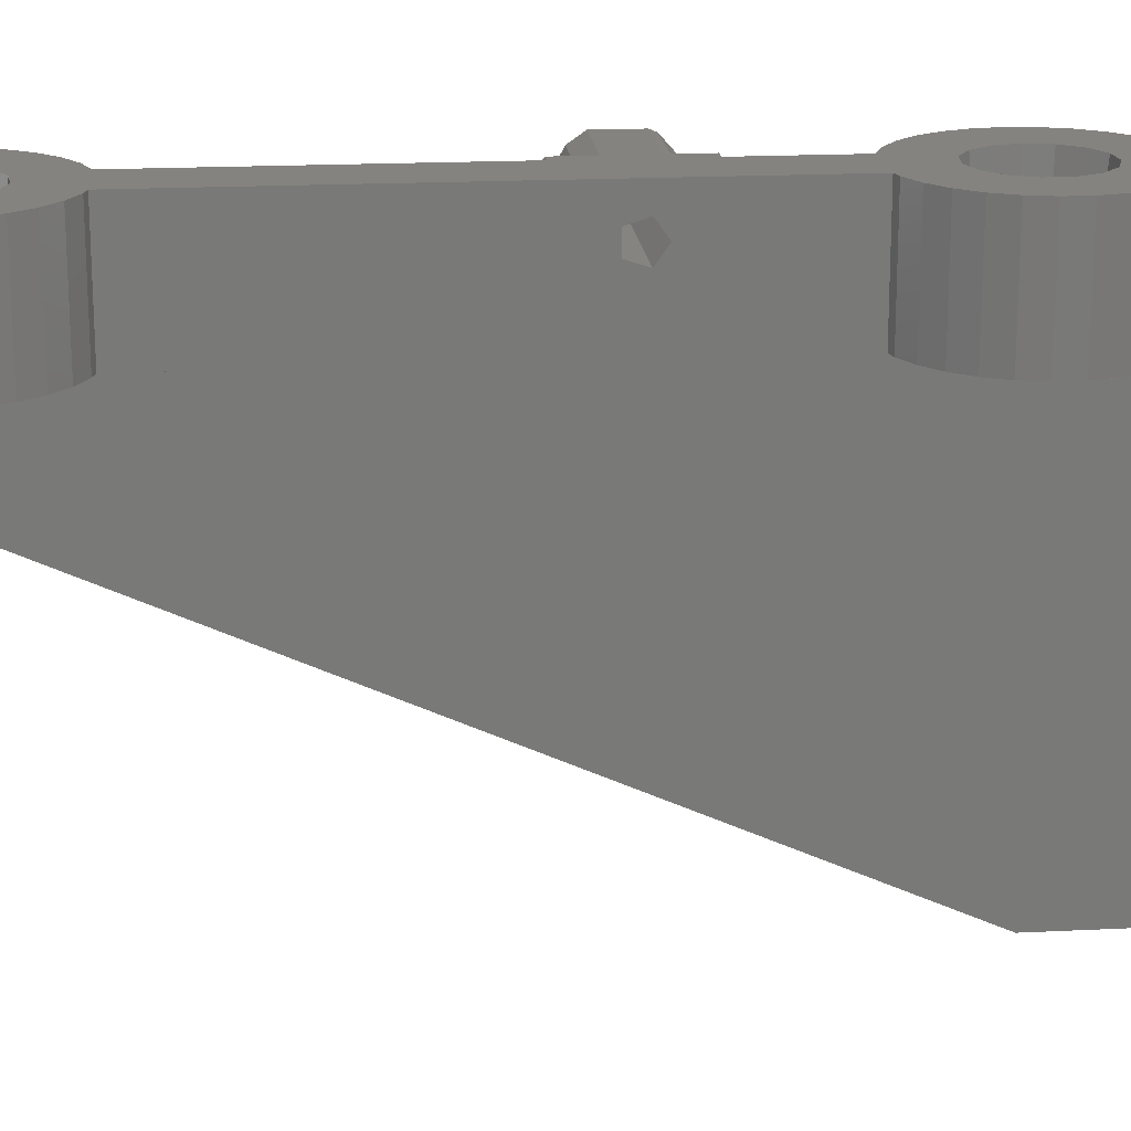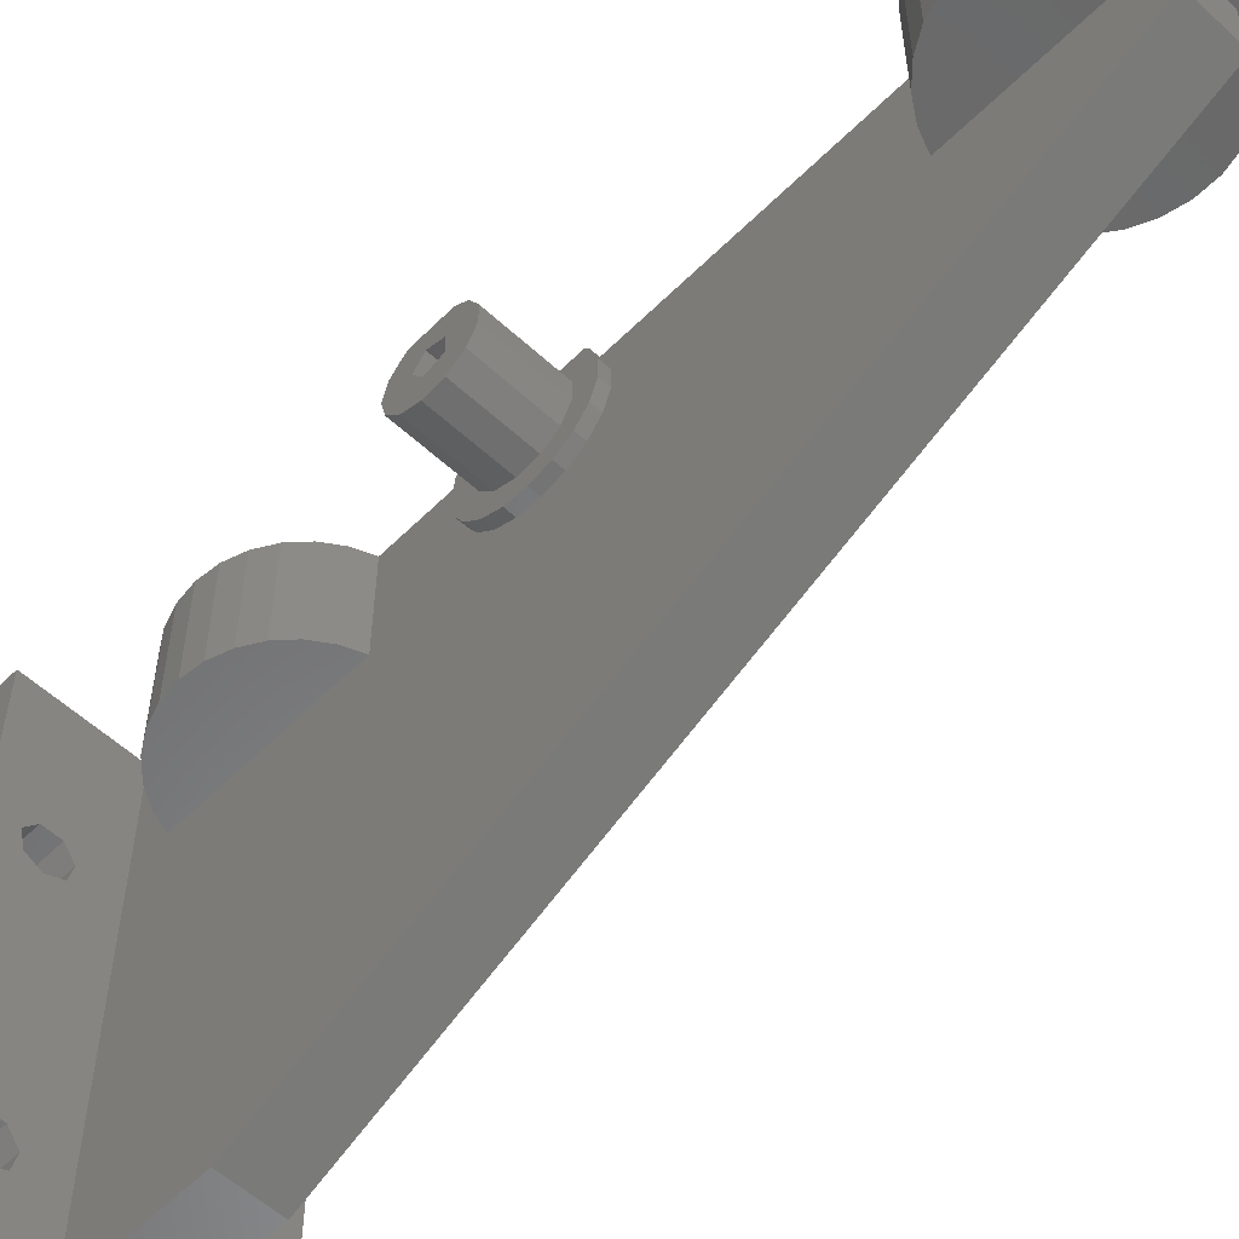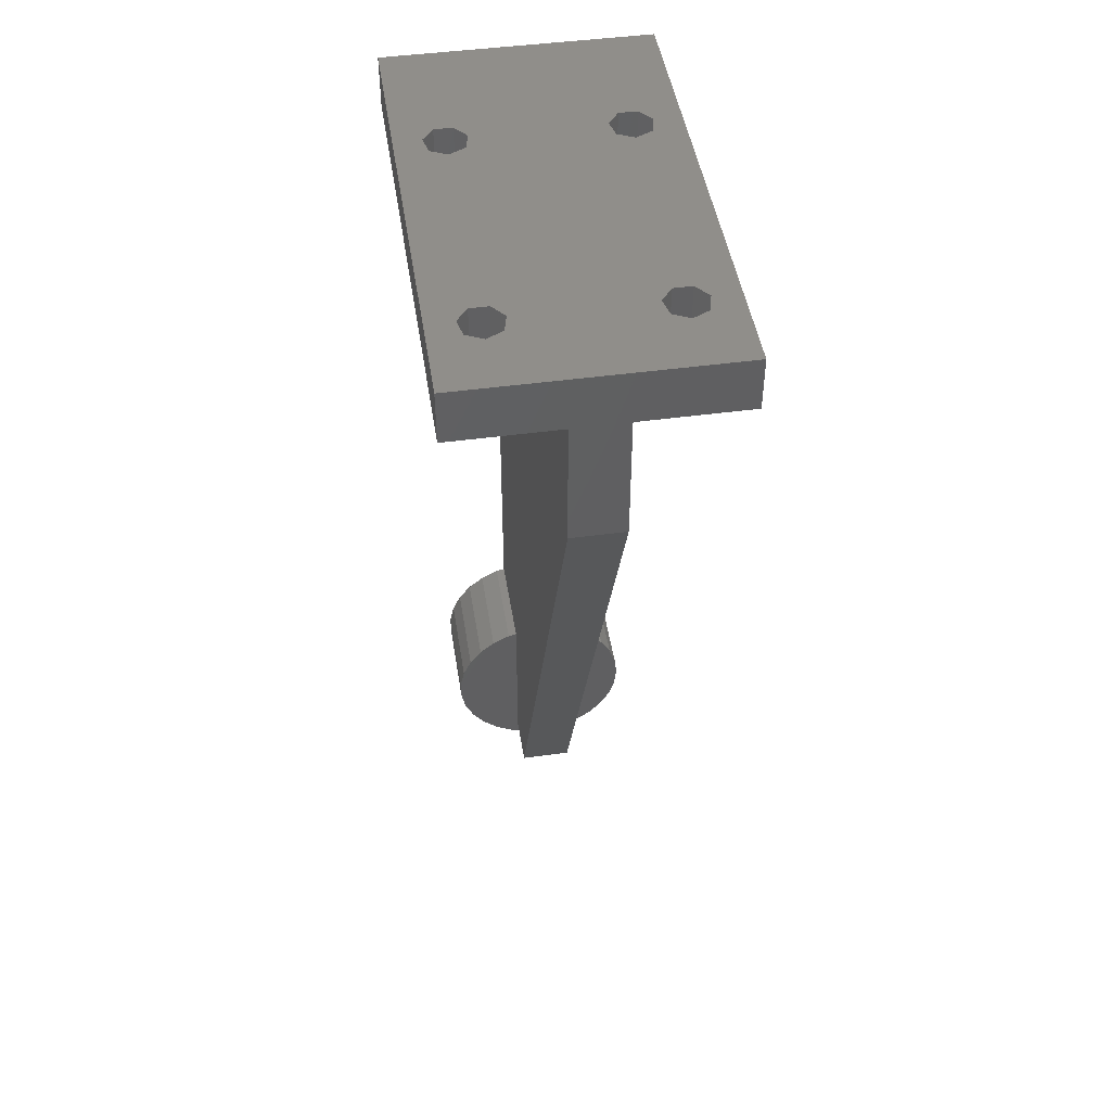
<metadata>
{"format":"stl","ext":"stl","renderer":"f3d","projection":"perspective","resolution":1024,"background":"white","views":[{"elev":18.7,"azim":-95.5,"up":"+Y"},{"elev":-56.1,"azim":136.0,"up":"+Y"},{"elev":46.7,"azim":-8.8,"up":"+Z"}]}
</metadata>
<code>
# stl→obj: 356 verts, 728 faces
v -12.5 7.5 47
v -12.5 7.5 42
v -12.5 -37.5 47
v -12.5 -37.5 42
v -2.5 7.5 42
v -2.5 7.5 44.5
v 2.5 7.5 42
v 12.5 7.5 47
v 12.5 7.5 42
v 2.5 7.5 44.5
v -9.95 -5.555 47
v -9.95 -29.55 47
v -8.868 -28.2 47
v -6.05 -5.555 47
v -8 -8 47
v -9.564 -7.247 47
v -7.132 -4.198 47
v -8.868 -4.198 47
v -6.436 -7.247 47
v -9.564 -31.25 47
v -7.132 -28.2 47
v 7.132 -4.198 47
v 8.868 -4.198 47
v 6.05 -5.555 47
v 12.5 -37.5 47
v -6.05 -29.55 47
v -6.436 -31.25 47
v -8 -32 47
v 6.05 -29.55 47
v 6.436 -7.247 47
v 9.564 -7.247 47
v 8 -8 47
v 9.95 -5.555 47
v 7.132 -28.2 47
v 6.436 -31.25 47
v 9.95 -29.55 47
v 9.564 -31.25 47
v 8.868 -28.2 47
v 8 -32 47
v -2.5 -37.5 44.5
v -2.5 -37.5 45
v 2.5 -37.5 45
v 12.5 -37.5 42
v 2.5 -37.5 44.5
v -6.436 -7.247 42
v -6.05 -29.55 42
v -2.5 -37.5 42
v 2.5 -37.5 42
v 6.05 -5.555 42
v 9.95 -5.555 42
v -9.95 -5.555 42
v -6.436 -31.25 42
v -8 -32 42
v -9.564 -7.247 42
v -8.868 -4.198 42
v -7.132 -4.198 42
v -8 -8 42
v -6.05 -5.555 42
v -9.95 -29.55 42
v -9.564 -31.25 42
v 9.564 -7.247 42
v 8 -8 42
v -7.132 -28.2 42
v -8.868 -28.2 42
v 7.132 -4.198 42
v 6.436 -7.247 42
v 8.868 -4.198 42
v 9.95 -29.55 42
v 9.564 -31.25 42
v 8 -32 42
v 6.05 -29.55 42
v 6.436 -31.25 42
v 8.868 -28.2 42
v 7.132 -28.2 42
v -2.5 7.5 38.59
v -2.5 4 9.5
v -2.5 7.5 21.41
v -2.5 5.427 8.464
v -2.5 -2.5 38.59
v -2.5 -7.5 -37.5
v -2.5 -2.5 21.41
v -2.5 7.5 25
v -2.5 7.5 -21.41
v -2.5 -2.5 -21.41
v -2.5 -2.5 -37.5
v -2.5 -37.5 30
v -2.5 4.882 6.786
v -2.5 2.573 8.464
v -2.5 3.118 6.786
v 2.408 7.5 38.67
v 2.5 7.5 38.64
v 0.4873 7.5 38.99
v -1.456 7.5 38.88
v 2.5 7.5 21.36
v 2.5 -1.023 11.28
v 2.5 0.3147 12.73
v 2.5 -7.5 -37.5
v 2.5 -2.5 -37.5
v 2.5 -2.5 -21.36
v 2.5 2.052 13.67
v 2.5 3.012 2.082
v 2.5 1.144 2.723
v 2.5 5.948 13.67
v 2.5 7.5 12.84
v 2.5 -37.5 30
v 2.5 -0.4143 3.936
v 2.5 -1.495 5.59
v 2.5 -1.98 7.505
v 2.5 -1.816 9.473
v 2.5 -2.5 21.36
v 2.5 -2.5 38.64
v 2.5 7.5 25
v 2.5 4 14
v 2.5 4.988 2.082
v 2.5 6.856 2.723
v 2.5 7.5 3.225
v 2.5 7.5 -21.36
v -8.529 -2.5 -27.13
v -8.947 -2.5 -29.03
v -8.947 -2.5 -30.97
v -7.712 -2.5 -34.64
v -8.529 -2.5 -32.87
v -6.534 -2.5 -36.19
v -5.051 -2.5 -37.45
v -3.331 -2.5 -38.36
v 0.4873 -2.5 -38.99
v 2.408 -2.5 -38.67
v -1.456 -2.5 -38.88
v 4.216 -2.5 -37.95
v -3.331 -2.5 -21.64
v -5.051 -2.5 -22.55
v -6.534 -2.5 -23.81
v -7.712 -2.5 -25.36
v 5.826 -2.5 -23.14
v 4.216 -2.5 -22.05
v 7.165 -2.5 -24.55
v 8.168 -2.5 -26.22
v 8.79 -2.5 -28.07
v 9 -2.5 -30
v 8.79 -2.5 -31.93
v 8.168 -2.5 -33.78
v 7.165 -2.5 -35.45
v 5.826 -2.5 -36.86
v -3.331 7.5 -21.64
v -1.456 7.5 -21.12
v 3.5 7.5 12.84
v 3.5 7.5 9.724
v 3.5 7.5 6.234
v 10.5 7.5 9.724
v 2.408 7.5 -21.33
v 0.4873 7.5 -21.01
v 3.5 7.5 3.225
v 10.5 7.5 6.234
v -8.947 7.5 30.97
v -8.529 7.5 32.87
v -8.947 7.5 29.03
v -7.712 7.5 34.64
v -6.534 7.5 36.19
v -5.051 7.5 37.45
v -3.331 7.5 38.36
v -2.067 7.5 33.91
v 4.216 7.5 37.95
v -0.2997 7.5 34.41
v 5.826 7.5 36.86
v 1.519 7.5 34.15
v 7.165 7.5 35.45
v 3.075 7.5 33.17
v 8.168 7.5 33.78
v 4.1 7.5 31.65
v 8.79 7.5 31.93
v 4.415 7.5 29.84
v 9 7.5 30
v 3.968 7.5 28.06
v 8.79 7.5 28.07
v 8.168 7.5 26.22
v 2.834 7.5 26.61
v 7.165 7.5 24.55
v 5.826 7.5 23.14
v 1.21 7.5 25.75
v -2.225 7.5 26.15
v -0.6233 7.5 25.63
v -4.353 7.5 29.07
v -4.353 7.5 30.93
v -3.331 7.5 21.64
v -5.051 7.5 22.55
v -6.534 7.5 23.81
v -7.712 7.5 25.36
v -8.529 7.5 27.13
v -3.668 7.5 27.54
v -2.349 7.5 26.26
v -3.6 7.5 27.38
v 4.065 7.5 31.81
v -0.4652 7.5 25.57
v 1.375 7.5 25.77
v 2.978 7.5 26.69
v 4.065 7.5 28.19
v 4.45 7.5 30
v 2.978 7.5 33.31
v 1.375 7.5 34.23
v -0.4652 7.5 34.43
v -2.225 7.5 33.85
v -3.477 7.5 32.73
v -3.6 7.5 32.62
v -4.285 7.5 31.08
v 4.216 7.5 22.05
v -3.331 -2.5 21.64
v -8.529 -2.5 32.87
v -8.947 -2.5 30.97
v -8.947 -2.5 29.03
v -7.712 -2.5 25.36
v -8.529 -2.5 27.13
v -6.534 -2.5 23.81
v -5.051 -2.5 22.55
v -3.331 -2.5 38.36
v -5.051 -2.5 37.45
v -6.534 -2.5 36.19
v -7.712 -2.5 34.64
v 10.5 4.882 6.786
v 10.5 5.427 8.464
v 10.5 3.118 6.786
v 10.5 2.573 8.464
v 10.5 4 9.5
v 4.216 -2.5 37.95
v 5.826 -2.5 23.14
v 4.216 -2.5 22.05
v 7.165 -2.5 24.55
v 8.168 -2.5 26.22
v 8.79 -2.5 28.07
v 9 -2.5 30
v 8.79 -2.5 31.93
v 8.168 -2.5 33.78
v 7.165 -2.5 35.45
v 5.826 -2.5 36.86
v 3.5 5.948 13.67
v 3.5 4 14
v 3.5 2.052 13.67
v 3.5 0.3147 12.73
v 3.5 -1.023 11.28
v 3.5 -1.816 9.473
v 3.5 -1.98 7.505
v 3.5 -1.495 5.59
v 3.5 -0.4143 3.936
v 3.5 1.144 2.723
v 3.5 3.012 2.082
v 3.5 4.988 2.082
v 3.5 6.856 2.723
v 4.216 7.5 -22.05
v -8.947 7.5 -29.03
v -8.529 7.5 -27.13
v -7.712 7.5 -25.36
v -6.534 7.5 -23.81
v -5.051 7.5 -22.55
v 5.826 7.5 -23.14
v 7.165 7.5 -24.55
v 8.168 7.5 -26.22
v 8.79 7.5 -28.07
v 9 7.5 -30
v 8.79 7.5 -31.93
v 8.168 7.5 -33.78
v 7.165 7.5 -35.45
v 5.826 7.5 -36.86
v 4.216 7.5 -37.95
v 2.408 7.5 -38.67
v 0.4873 7.5 -38.99
v -1.456 7.5 -38.88
v -3.331 7.5 -38.36
v -5.051 7.5 -37.45
v -6.534 7.5 -36.19
v -7.712 7.5 -34.64
v -8.529 7.5 -32.87
v -8.947 7.5 -30.97
v -2.067 7.5 -26.09
v -0.2997 7.5 -25.59
v 1.519 7.5 -25.85
v 3.075 7.5 -26.83
v 4.1 7.5 -28.35
v 4.415 7.5 -30.16
v 3.968 7.5 -31.94
v 2.834 7.5 -33.39
v 1.21 7.5 -34.25
v 2.5 7.5 -35
v -0.4652 7.5 -34.43
v 2.5 7.5 -37.5
v -2.5 7.5 -37.5
v -3.668 7.5 -32.46
v -4.353 7.5 -30.93
v -2.349 7.5 -33.74
v -3.6 7.5 -32.62
v -2.225 7.5 -33.85
v 1.375 7.5 -34.23
v 2.978 7.5 -33.31
v -2.5 7.5 -35
v -0.6233 7.5 -34.37
v 4.065 7.5 -31.81
v 4.45 7.5 -30
v 4.065 7.5 -28.19
v 2.978 7.5 -26.69
v 1.375 7.5 -25.77
v -0.4652 7.5 -25.57
v -2.225 7.5 -26.15
v -3.477 7.5 -27.27
v -3.6 7.5 -27.38
v -4.285 7.5 -28.92
v -4.353 7.5 -29.07
v 3.5 6.652 5.006
v 3.5 3.043 4.116
v 3.5 4.957 4.116
v 3.5 1.348 5.006
v 3.5 0.2599 6.582
v 3.5 0.02916 8.482
v 3.5 0.7081 10.27
v 3.5 2.141 11.54
v 3.5 4 12
v 3.5 5.859 11.54
v 3.5 7.292 10.27
v 10.5 6.652 5.006
v 10.5 3.043 4.116
v 10.5 4.957 4.116
v 10.5 7.292 10.27
v 10.5 4 12
v 10.5 0.7081 10.27
v 10.5 2.141 11.54
v 10.5 0.02916 8.482
v 10.5 0.2599 6.582
v 10.5 1.348 5.006
v 10.5 5.859 11.54
v -3.236 3 32.35
v -3.913 3 30.83
v -3.913 3 29.17
v -2 3 33.46
v -0.4181 3 33.98
v 1.236 3 33.8
v 2.677 3 32.97
v 3.654 3 31.63
v 4 3 30
v 3.654 3 28.37
v 2.677 3 27.03
v 1.236 3 26.2
v -0.4181 3 26.02
v -2 3 26.54
v -3.236 3 27.65
v -3.236 3 -27.65
v -3.913 3 -29.17
v -3.913 3 -30.83
v -2 3 -26.54
v -0.4181 3 -26.02
v 1.236 3 -26.2
v 2.677 3 -27.03
v 3.654 3 -28.37
v 4 3 -30
v 3.654 3 -31.63
v 2.677 3 -32.97
v 1.236 3 -33.8
v -0.4181 3 -33.98
v -2 3 -33.46
v -3.236 3 -32.35
f 1 2 3
f 3 2 4
f 5 2 6
f 7 8 9
f 10 8 7
f 1 8 6
f 1 6 2
f 6 8 10
f 11 1 3
f 12 13 14
f 15 16 3
f 16 11 3
f 17 14 8
f 8 1 18
f 8 18 17
f 12 14 3
f 14 19 3
f 19 15 3
f 20 12 3
f 13 21 8
f 22 23 8
f 8 14 13
f 24 8 21
f 25 21 26
f 25 27 3
f 25 26 27
f 27 28 3
f 29 30 21
f 30 24 21
f 22 8 24
f 31 32 25
f 33 8 23
f 25 8 33
f 29 34 30
f 25 33 31
f 25 32 30
f 25 35 21
f 35 29 21
f 36 37 25
f 38 30 34
f 36 30 38
f 37 39 25
f 25 30 36
f 25 39 35
f 11 18 1
f 28 20 3
f 40 3 4
f 41 42 25
f 41 3 40
f 25 3 41
f 43 25 42
f 43 44 4
f 43 42 44
f 44 40 4
f 45 5 4
f 46 5 47
f 4 47 48
f 49 7 9
f 50 9 43
f 48 43 4
f 2 5 51
f 2 51 4
f 52 47 53
f 51 54 4
f 55 5 56
f 54 57 4
f 58 5 45
f 57 45 4
f 51 5 55
f 4 5 59
f 4 59 60
f 4 60 47
f 60 53 47
f 61 48 62
f 63 5 46
f 52 46 47
f 64 5 63
f 59 5 64
f 48 7 49
f 65 49 9
f 48 49 66
f 48 66 62
f 67 9 50
f 68 61 43
f 61 50 43
f 65 9 67
f 69 43 70
f 48 61 71
f 48 71 72
f 48 72 43
f 72 70 43
f 73 61 68
f 69 68 43
f 74 61 73
f 71 61 74
f 56 5 58
f 6 75 5
f 76 77 78
f 5 75 79
f 80 79 81
f 76 81 77
f 82 83 77
f 83 84 81
f 84 85 81
f 85 80 81
f 80 86 79
f 83 87 78
f 83 78 77
f 88 81 76
f 83 81 88
f 83 88 89
f 83 89 87
f 5 79 86
f 5 86 47
f 6 10 75
f 90 10 91
f 92 10 90
f 93 10 92
f 75 10 93
f 91 10 7
f 48 91 7
f 94 95 96
f 97 98 99
f 94 96 100
f 101 102 99
f 103 104 94
f 97 99 102
f 105 97 106
f 105 106 107
f 105 107 108
f 105 108 109
f 110 111 105
f 95 110 109
f 94 104 112
f 94 100 113
f 94 113 103
f 105 109 110
f 48 111 91
f 48 105 111
f 102 106 97
f 99 114 101
f 99 115 114
f 99 116 115
f 99 117 116
f 94 110 95
f 9 8 25
f 43 9 25
f 16 54 51
f 11 16 51
f 57 54 15
f 15 54 16
f 45 57 19
f 19 57 15
f 58 45 14
f 14 45 19
f 58 14 56
f 56 14 17
f 55 56 17
f 18 55 17
f 51 55 18
f 11 51 18
f 53 60 28
f 28 60 20
f 20 60 59
f 12 20 59
f 52 53 27
f 27 53 28
f 46 52 26
f 26 52 27
f 46 26 63
f 63 26 21
f 64 63 21
f 13 64 21
f 59 64 13
f 12 59 13
f 30 66 49
f 24 30 49
f 62 66 32
f 32 66 30
f 61 62 31
f 31 62 32
f 50 61 33
f 33 61 31
f 50 33 67
f 67 33 23
f 65 67 23
f 22 65 23
f 49 65 22
f 24 49 22
f 70 72 39
f 39 72 35
f 35 72 71
f 29 35 71
f 69 70 37
f 37 70 39
f 68 69 36
f 36 69 37
f 68 36 73
f 73 36 38
f 74 73 38
f 34 74 38
f 71 74 34
f 29 71 34
f 42 41 40
f 44 42 40
f 48 47 86
f 105 48 86
f 86 80 97
f 105 86 97
f 85 98 80
f 80 98 97
f 118 119 120
f 121 118 122
f 122 118 120
f 123 118 121
f 124 118 123
f 125 118 124
f 85 118 125
f 85 84 118
f 98 126 127
f 98 128 126
f 98 85 128
f 129 98 127
f 128 85 125
f 130 118 84
f 131 118 130
f 132 118 131
f 133 118 132
f 99 134 135
f 99 136 134
f 99 137 136
f 99 138 137
f 99 139 138
f 99 140 139
f 99 141 140
f 99 142 141
f 99 143 142
f 99 129 143
f 99 98 129
f 83 144 130
f 145 144 83
f 84 83 130
f 82 112 83
f 83 112 104
f 83 104 146
f 83 146 147
f 148 147 149
f 150 151 116
f 116 147 148
f 116 148 152
f 151 145 116
f 83 147 116
f 145 83 116
f 148 149 153
f 117 150 116
f 154 155 156
f 156 155 157
f 156 157 158
f 156 158 159
f 156 159 160
f 156 160 93
f 156 93 92
f 156 92 90
f 161 90 162
f 163 162 164
f 165 164 166
f 167 166 168
f 169 168 170
f 171 170 172
f 173 174 175
f 176 175 177
f 112 177 178
f 179 177 112
f 82 180 181
f 182 156 183
f 156 77 184
f 156 184 185
f 156 185 186
f 156 186 187
f 156 187 188
f 189 156 182
f 190 156 191
f 156 189 191
f 156 190 180
f 167 168 192
f 82 193 112
f 179 112 193
f 82 181 193
f 194 177 179
f 176 177 194
f 195 175 176
f 196 174 173
f 197 170 171
f 171 172 174
f 192 168 169
f 171 174 196
f 173 175 195
f 198 166 167
f 199 164 165
f 163 164 199
f 200 162 163
f 161 162 200
f 201 90 161
f 202 156 201
f 156 90 201
f 156 202 203
f 204 156 203
f 156 204 183
f 112 178 205
f 112 205 94
f 82 156 180
f 77 156 82
f 165 166 198
f 169 170 197
f 184 77 206
f 206 77 81
f 207 208 209
f 210 207 211
f 211 207 209
f 212 207 210
f 213 207 212
f 206 207 213
f 81 207 206
f 79 207 81
f 214 207 79
f 215 207 214
f 216 207 215
f 217 207 216
f 75 160 214
f 93 160 75
f 79 75 214
f 87 218 219
f 78 87 219
f 89 220 218
f 87 89 218
f 221 220 88
f 88 220 89
f 221 88 222
f 222 88 76
f 222 76 219
f 219 76 78
f 111 162 91
f 91 162 90
f 223 162 111
f 223 111 110
f 224 223 225
f 225 223 110
f 226 223 224
f 227 223 226
f 228 223 227
f 229 223 228
f 230 223 229
f 231 223 230
f 232 223 231
f 233 223 232
f 94 205 110
f 110 205 225
f 146 104 103
f 234 146 103
f 234 103 113
f 235 234 113
f 235 113 100
f 236 235 100
f 236 100 96
f 237 236 96
f 237 96 95
f 238 237 95
f 238 95 109
f 239 238 109
f 239 109 108
f 240 239 108
f 108 107 241
f 240 108 241
f 107 106 242
f 241 107 242
f 102 243 106
f 106 243 242
f 101 244 102
f 102 244 243
f 114 245 101
f 101 245 244
f 115 246 114
f 114 246 245
f 116 152 115
f 115 152 246
f 99 247 117
f 117 247 150
f 135 247 99
f 248 119 249
f 249 119 118
f 249 118 250
f 250 118 133
f 250 133 251
f 251 133 132
f 252 251 132
f 131 252 132
f 144 252 131
f 130 144 131
f 253 247 135
f 134 253 135
f 254 253 134
f 136 254 134
f 255 254 136
f 137 255 136
f 256 255 137
f 138 256 137
f 257 256 138
f 139 257 138
f 140 258 257
f 139 140 257
f 141 259 258
f 140 141 258
f 142 260 259
f 141 142 259
f 143 261 260
f 142 143 260
f 262 261 129
f 129 261 143
f 263 262 127
f 127 262 129
f 264 263 126
f 126 263 127
f 265 264 128
f 128 264 126
f 266 265 125
f 125 265 128
f 267 266 124
f 124 266 125
f 268 267 123
f 123 267 124
f 269 268 121
f 121 268 123
f 270 269 122
f 122 269 121
f 271 270 120
f 120 270 122
f 248 271 119
f 119 271 120
f 248 249 271
f 271 249 250
f 271 250 251
f 271 251 252
f 271 252 144
f 271 144 145
f 271 145 151
f 271 151 150
f 272 150 247
f 273 247 253
f 274 253 254
f 275 254 255
f 276 255 256
f 277 256 257
f 278 258 259
f 279 259 260
f 280 260 261
f 280 281 282
f 283 262 263
f 283 264 284
f 284 264 265
f 271 265 266
f 271 266 267
f 271 267 268
f 271 268 269
f 271 269 270
f 285 271 286
f 287 271 288
f 271 285 288
f 271 287 289
f 290 260 280
f 281 280 261
f 291 259 279
f 292 289 293
f 294 258 278
f 281 261 262
f 295 256 277
f 292 271 289
f 277 257 258
f 296 255 276
f 277 258 294
f 278 259 291
f 297 254 275
f 298 253 274
f 273 253 298
f 299 247 273
f 272 247 299
f 292 293 282
f 300 150 272
f 301 271 300
f 271 150 300
f 271 301 302
f 292 282 281
f 303 271 302
f 271 303 304
f 284 271 292
f 283 263 264
f 271 284 265
f 281 262 283
f 279 260 290
f 286 271 304
f 274 254 297
f 275 255 296
f 276 256 295
f 244 245 246
f 305 244 152
f 152 244 246
f 148 305 152
f 306 244 307
f 308 244 306
f 309 244 308
f 239 244 309
f 238 309 310
f 237 310 311
f 235 311 312
f 234 312 313
f 146 313 314
f 146 314 315
f 146 315 147
f 234 313 146
f 235 312 234
f 236 311 235
f 237 311 236
f 238 310 237
f 239 309 238
f 240 244 239
f 241 244 240
f 242 244 241
f 243 244 242
f 305 307 244
f 305 148 316
f 316 148 153
f 317 318 316
f 149 317 153
f 153 317 316
f 319 317 149
f 218 317 319
f 221 222 320
f 321 317 322
f 323 317 321
f 324 317 323
f 325 317 324
f 219 218 319
f 221 317 220
f 222 219 326
f 322 317 221
f 320 222 326
f 221 320 322
f 326 219 319
f 218 220 317
f 147 315 149
f 149 315 319
f 154 156 208
f 208 156 209
f 156 188 209
f 209 188 211
f 188 187 211
f 211 187 210
f 187 186 210
f 210 186 212
f 186 185 212
f 212 185 213
f 185 184 213
f 213 184 206
f 205 178 225
f 225 178 224
f 224 178 177
f 226 224 177
f 226 177 175
f 227 226 175
f 227 175 174
f 228 227 174
f 228 174 172
f 229 228 172
f 172 170 230
f 229 172 230
f 170 168 231
f 230 170 231
f 168 166 232
f 231 168 232
f 166 164 233
f 232 166 233
f 164 162 223
f 233 164 223
f 160 159 215
f 214 160 215
f 159 158 216
f 215 159 216
f 157 217 158
f 158 217 216
f 155 207 157
f 157 207 217
f 154 208 155
f 155 208 207
f 204 327 328
f 183 204 328
f 328 329 182
f 183 328 182
f 203 327 204
f 330 327 202
f 202 327 203
f 201 330 202
f 331 330 161
f 161 330 201
f 200 331 161
f 332 331 163
f 163 331 200
f 199 332 163
f 165 333 199
f 199 333 332
f 198 333 165
f 167 334 198
f 198 334 333
f 192 334 167
f 169 335 192
f 192 335 334
f 169 197 335
f 197 171 335
f 335 171 336
f 171 196 336
f 196 173 336
f 336 173 337
f 173 195 337
f 337 195 176
f 338 337 176
f 176 194 338
f 338 194 179
f 339 338 179
f 339 179 193
f 339 193 181
f 340 339 181
f 340 181 180
f 340 180 190
f 341 340 190
f 341 190 191
f 341 191 189
f 329 341 189
f 329 189 182
f 303 342 343
f 304 303 343
f 343 344 286
f 304 343 286
f 302 342 303
f 345 342 301
f 301 342 302
f 300 345 301
f 346 345 272
f 272 345 300
f 299 346 272
f 347 346 273
f 273 346 299
f 298 347 273
f 274 348 298
f 298 348 347
f 297 348 274
f 275 349 297
f 297 349 348
f 296 349 275
f 276 350 296
f 296 350 349
f 276 295 350
f 295 277 350
f 350 277 351
f 277 294 351
f 294 278 351
f 351 278 352
f 278 291 352
f 352 291 279
f 353 352 279
f 279 290 353
f 353 290 280
f 354 353 280
f 354 280 282
f 354 282 293
f 355 354 293
f 355 293 289
f 355 289 287
f 356 355 287
f 356 287 288
f 356 288 285
f 344 356 285
f 344 285 286
f 319 315 314
f 326 319 314
f 326 314 313
f 320 326 313
f 313 312 322
f 320 313 322
f 312 311 321
f 322 312 321
f 311 310 323
f 321 311 323
f 310 309 324
f 323 310 324
f 309 308 325
f 324 309 325
f 306 317 308
f 308 317 325
f 307 318 306
f 306 318 317
f 307 305 318
f 318 305 316
f 330 331 327
f 327 331 332
f 327 332 333
f 327 333 334
f 327 334 335
f 327 335 336
f 327 336 337
f 327 337 338
f 327 338 339
f 327 339 340
f 327 340 341
f 327 341 329
f 327 329 328
f 345 346 342
f 342 346 347
f 342 347 348
f 342 348 349
f 342 349 350
f 342 350 351
f 342 351 352
f 342 352 353
f 342 353 354
f 342 354 355
f 342 355 356
f 342 356 344
f 342 344 343
f 292 281 284
f 284 281 283

</code>
